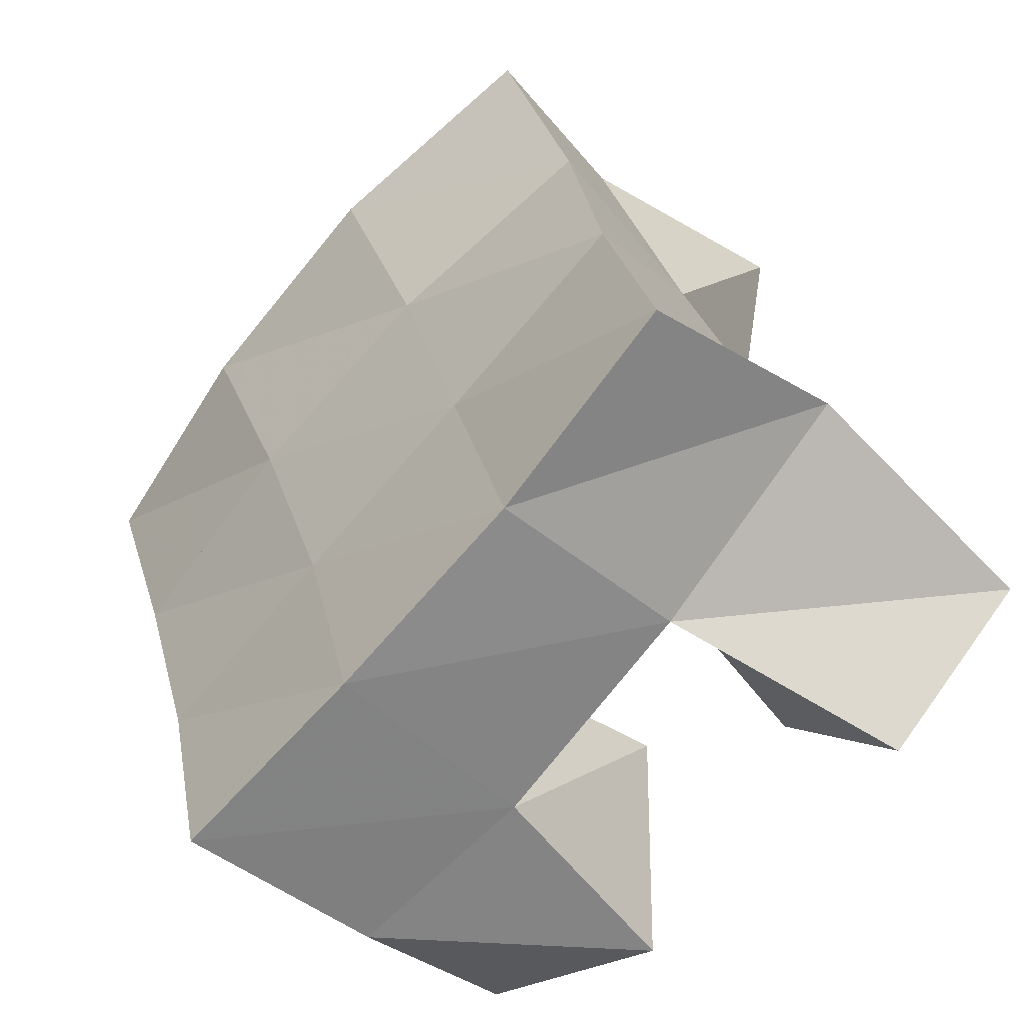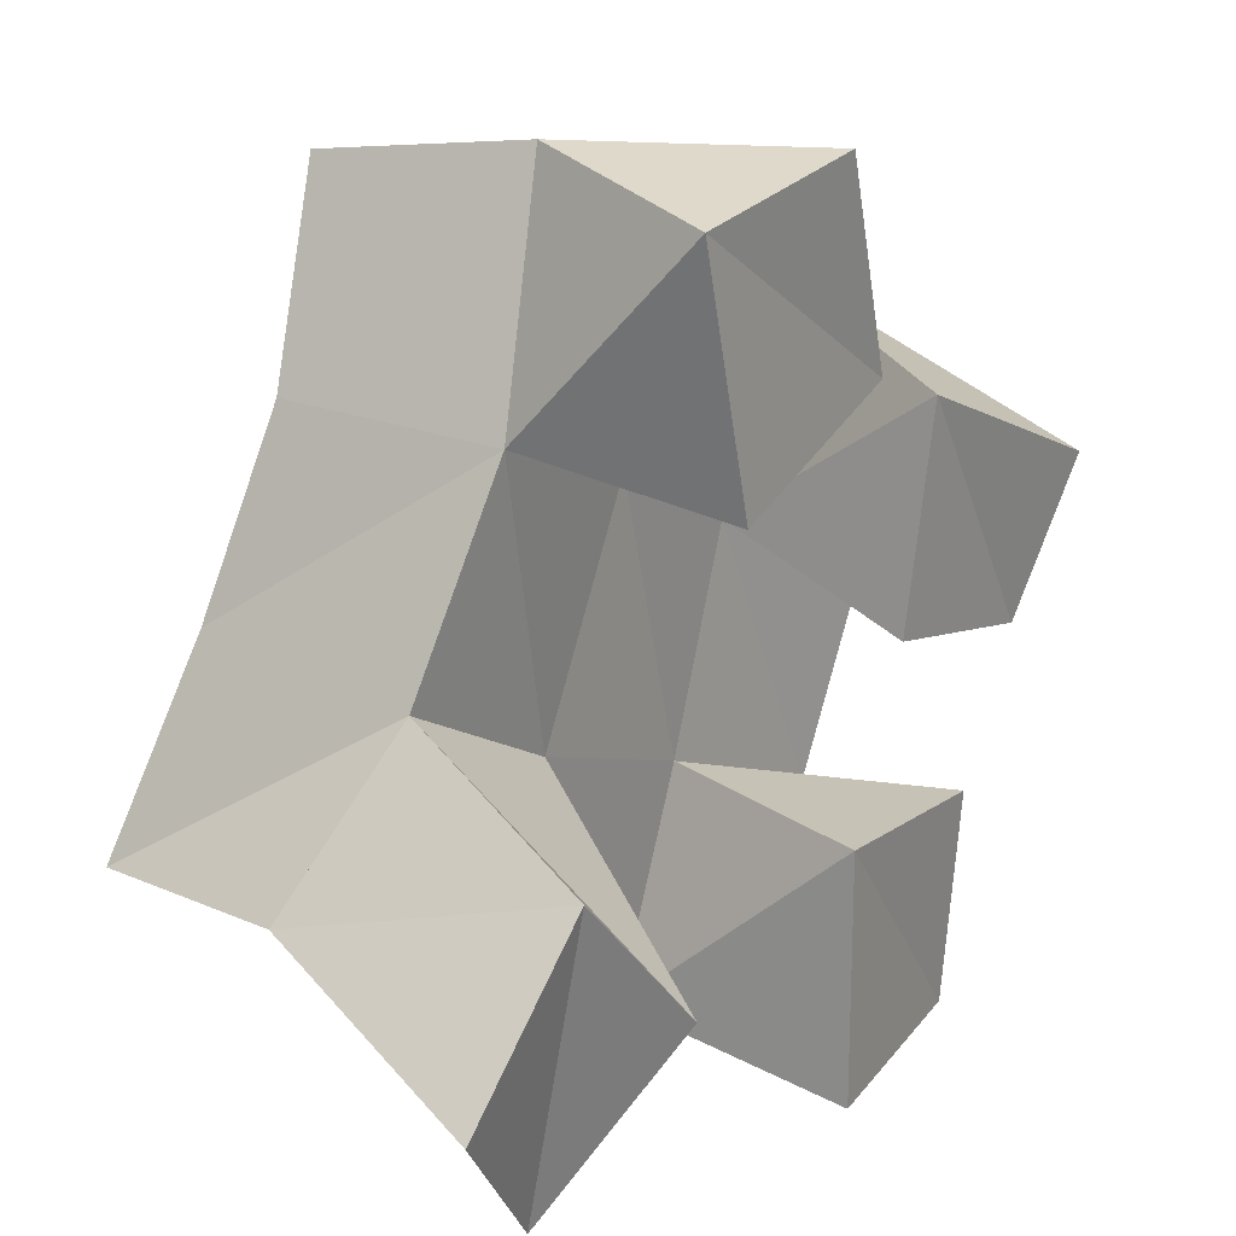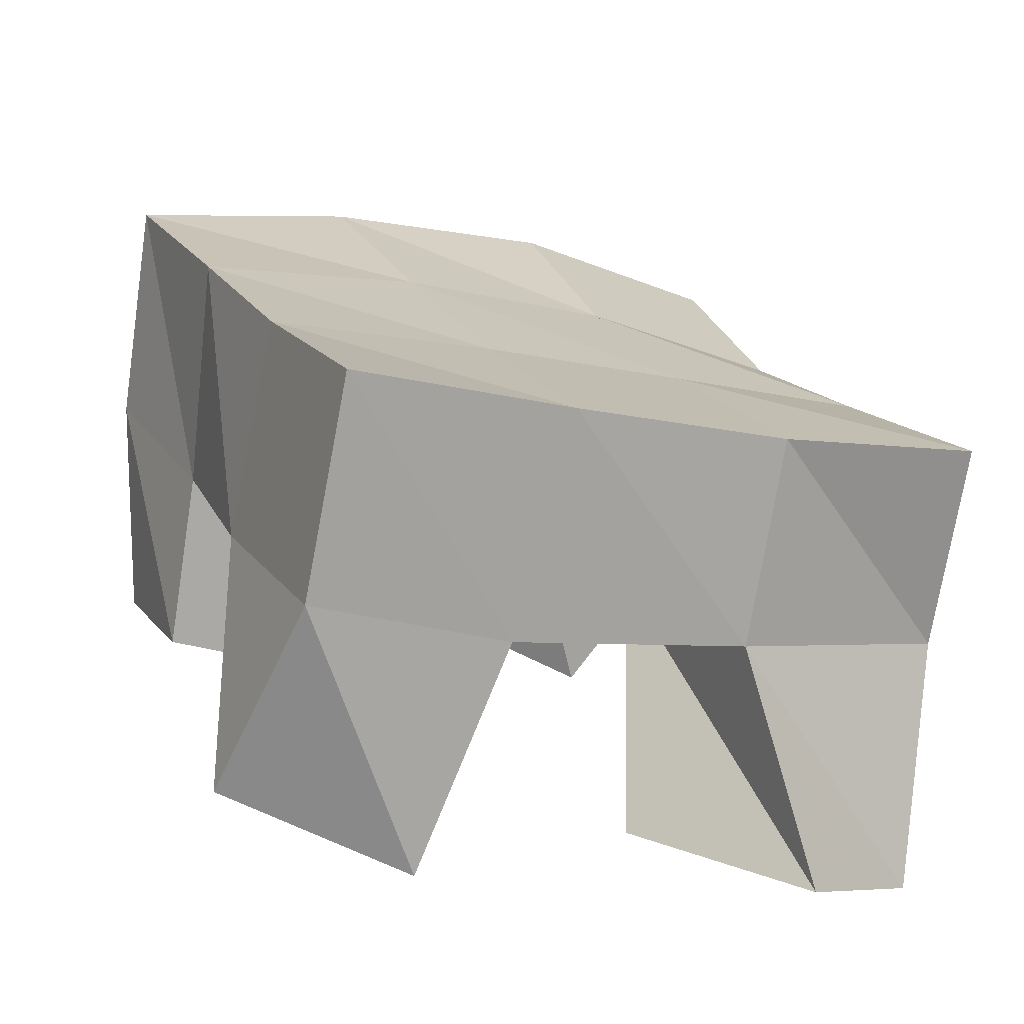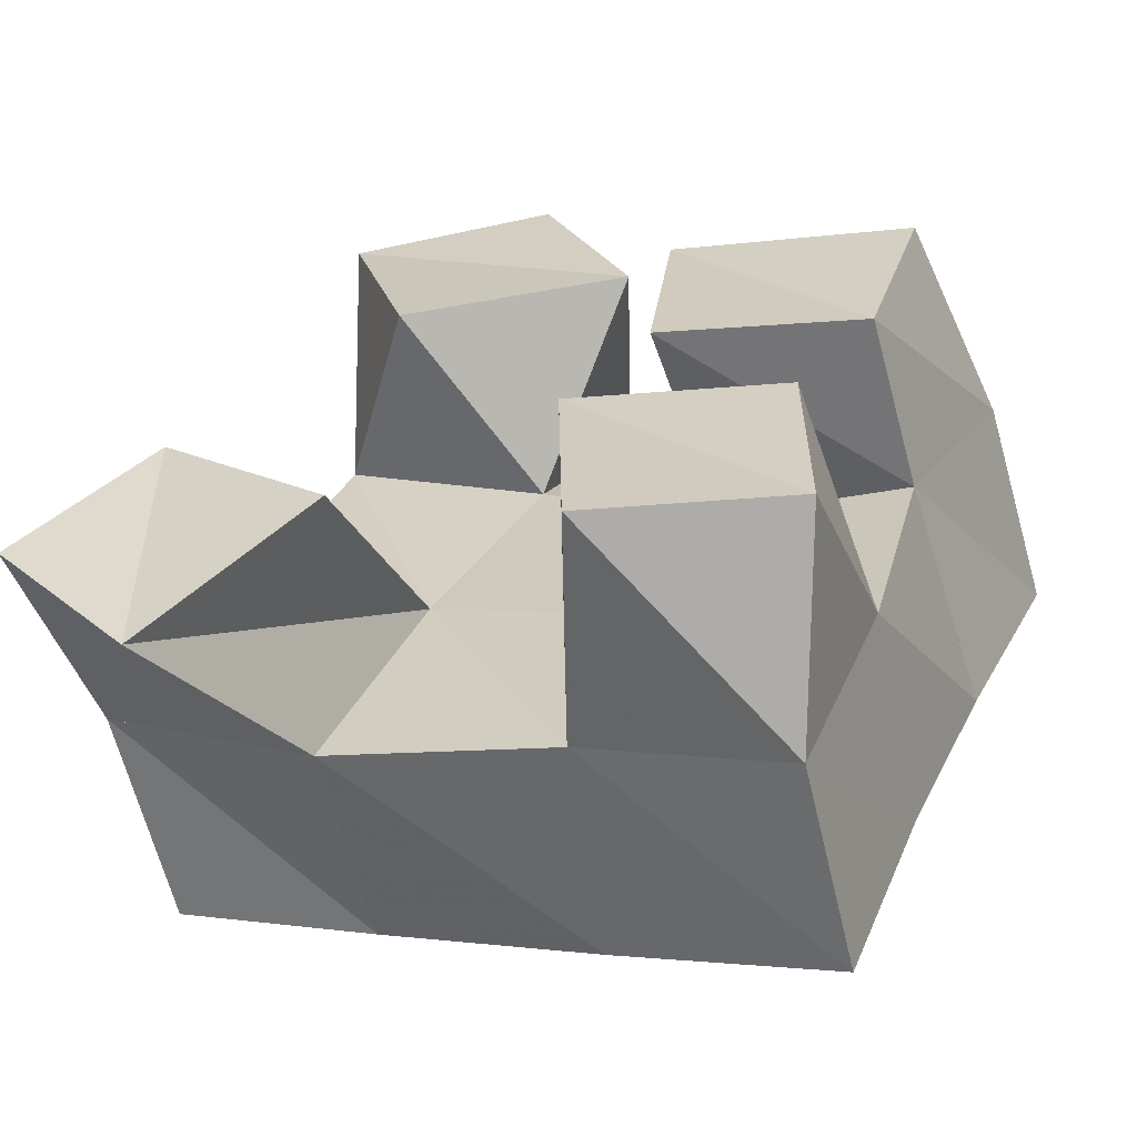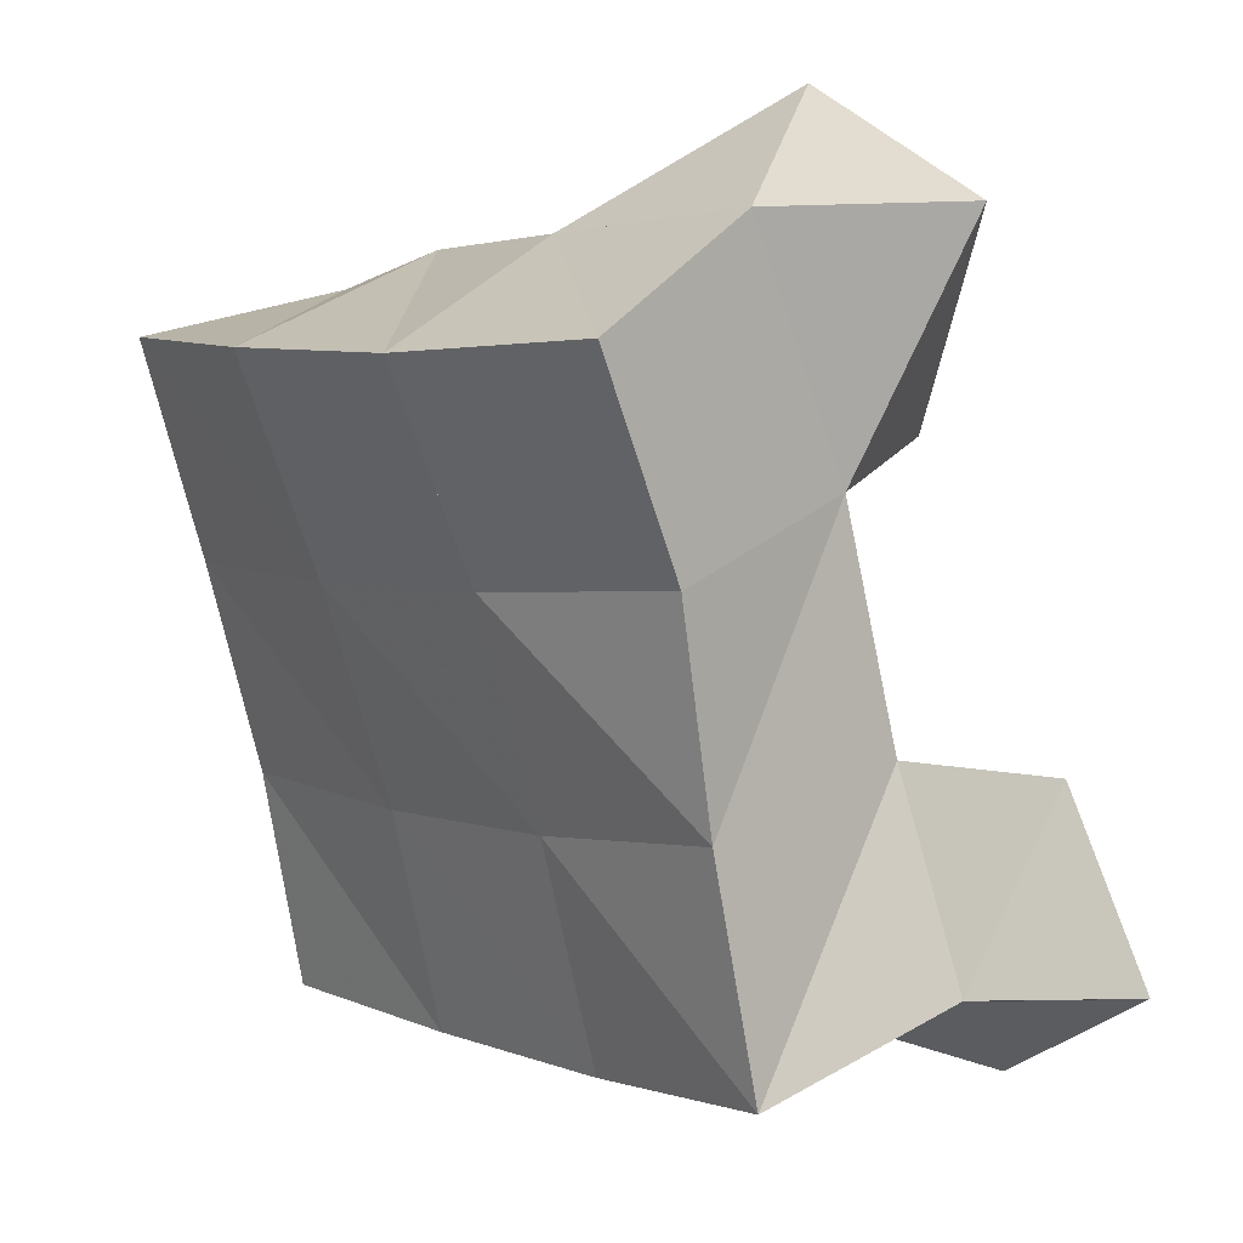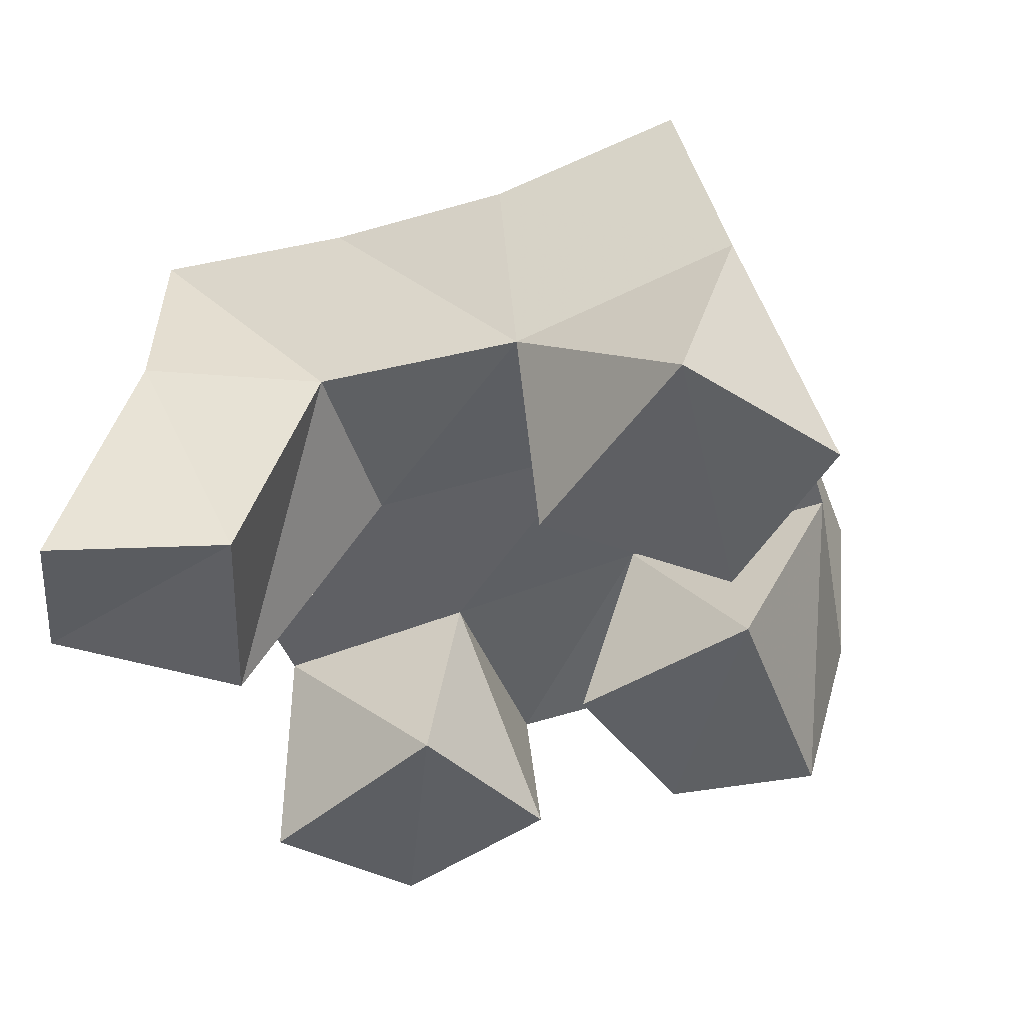
<metadata>
{"format":"obj","ext":"obj","renderer":"f3d","projection":"perspective","resolution":1024,"background":"white","views":[{"elev":-40.9,"azim":-132.3,"up":"+Z"},{"elev":18.9,"azim":-50.6,"up":"+Z"},{"elev":-71.8,"azim":167.6,"up":"+Z"},{"elev":-66.4,"azim":11.7,"up":"+Z"},{"elev":34.0,"azim":-129.6,"up":"+Z"},{"elev":-47.4,"azim":-46.2,"up":"+Y"}]}
</metadata>
<code>
v 2.13 0.1023 -0.08266
v 2.134 0.1529 -0.05753
v 2.158 0.1123 -0.1154
v 2.181 0.1546 -0.08951
v 2.16 0.1 -0.04629
v 2.163 0.1444 -0.02275
v 2.196 0.1029 -0.08402
v 2.204 0.1477 -0.04423
v 2.261 0.1029 -0.02585
v 2.267 0.1529 -0.01143
v 2.307 0.1062 -0.0348
v 2.31 0.1465 -0.03079
v 2.268 0.1011 0.02357
v 2.289 0.1544 0.03692
v 2.321 0.1 0.000892
v 2.332 0.1482 0.008596
v 2.206 0.1 0.01119
v 2.185 0.1398 0.02355
v 2.257 0.1067 0.02792
v 2.228 0.1476 0.008252
v 2.192 0.1 0.06722
v 2.204 0.1477 0.07648
v 2.239 0.1019 0.07513
v 2.248 0.1575 0.05746
v 2.243 0.1004 -0.121
v 2.233 0.1524 -0.11
v 2.288 0.1083 -0.1164
v 2.277 0.157 -0.1252
v 2.242 0.1 -0.06365
v 2.249 0.1508 -0.05956
v 2.289 0.1049 -0.06693
v 2.296 0.1516 -0.07873
v 2.138 0.2007 -0.05968
v 2.183 0.2007 -0.08328
v 2.159 0.1941 -0.01553
v 2.203 0.1976 -0.03821
v 2.175 0.188 0.02729
v 2.222 0.1976 0.007435
v 2.191 0.193 0.07145
v 2.239 0.2031 0.05179
v 2.231 0.2031 -0.1031
v 2.249 0.2001 -0.05788
v 2.268 0.2008 -0.01278
v 2.289 0.2034 0.03188
v 2.278 0.2059 -0.1206
v 2.297 0.2005 -0.07598
v 2.315 0.1988 -0.03232
v 2.336 0.1975 0.01239
f 1 2 4
f 3 1 4
f 2 6 8
f 4 2 8
f 6 5 7
f 8 6 7
f 5 1 3
f 7 5 3
f 8 7 3
f 4 8 3
f 2 1 5
f 6 2 5
f 9 10 12
f 11 9 12
f 10 14 16
f 12 10 16
f 14 13 15
f 16 14 15
f 13 9 11
f 15 13 11
f 16 15 11
f 12 16 11
f 10 9 13
f 14 10 13
f 17 18 20
f 19 17 20
f 18 22 24
f 20 18 24
f 22 21 23
f 24 22 23
f 21 17 19
f 23 21 19
f 24 23 19
f 20 24 19
f 18 17 21
f 22 18 21
f 25 26 28
f 27 25 28
f 26 30 32
f 28 26 32
f 30 29 31
f 32 30 31
f 29 25 27
f 31 29 27
f 32 31 27
f 28 32 27
f 26 25 29
f 30 26 29
f 2 33 34
f 4 2 34
f 33 35 36
f 34 33 36
f 35 6 8
f 36 35 8
f 6 2 4
f 8 6 4
f 36 8 4
f 34 36 4
f 33 2 6
f 35 33 6
f 6 35 36
f 8 6 36
f 35 37 38
f 36 35 38
f 37 18 20
f 38 37 20
f 18 6 8
f 20 18 8
f 38 20 8
f 36 38 8
f 35 6 18
f 37 35 18
f 18 37 38
f 20 18 38
f 37 39 40
f 38 37 40
f 39 22 24
f 40 39 24
f 22 18 20
f 24 22 20
f 40 24 20
f 38 40 20
f 37 18 22
f 39 37 22
f 4 34 41
f 26 4 41
f 34 36 42
f 41 34 42
f 36 8 30
f 42 36 30
f 8 4 26
f 30 8 26
f 42 30 26
f 41 42 26
f 34 4 8
f 36 34 8
f 8 36 42
f 30 8 42
f 36 38 43
f 42 36 43
f 38 20 10
f 43 38 10
f 20 8 30
f 10 20 30
f 43 10 30
f 42 43 30
f 36 8 20
f 38 36 20
f 20 38 43
f 10 20 43
f 38 40 44
f 43 38 44
f 40 24 14
f 44 40 14
f 24 20 10
f 14 24 10
f 44 14 10
f 43 44 10
f 38 20 24
f 40 38 24
f 26 41 45
f 28 26 45
f 41 42 46
f 45 41 46
f 42 30 32
f 46 42 32
f 30 26 28
f 32 30 28
f 46 32 28
f 45 46 28
f 41 26 30
f 42 41 30
f 30 42 46
f 32 30 46
f 42 43 47
f 46 42 47
f 43 10 12
f 47 43 12
f 10 30 32
f 12 10 32
f 47 12 32
f 46 47 32
f 42 30 10
f 43 42 10
f 10 43 47
f 12 10 47
f 43 44 48
f 47 43 48
f 44 14 16
f 48 44 16
f 14 10 12
f 16 14 12
f 48 16 12
f 47 48 12
f 43 10 14
f 44 43 14

</code>
